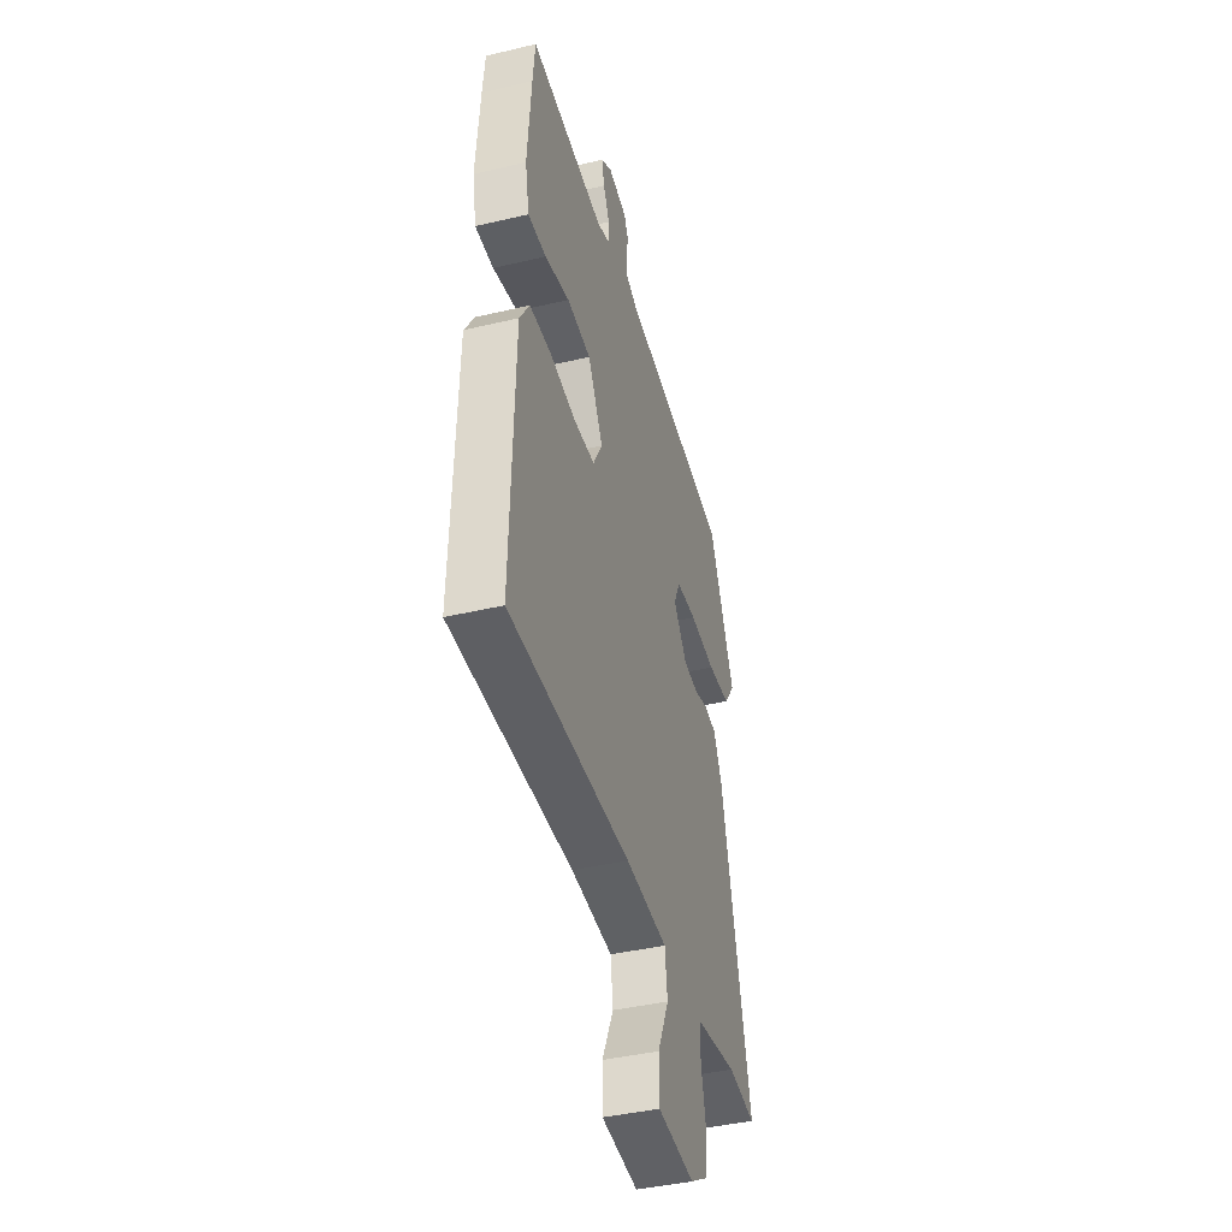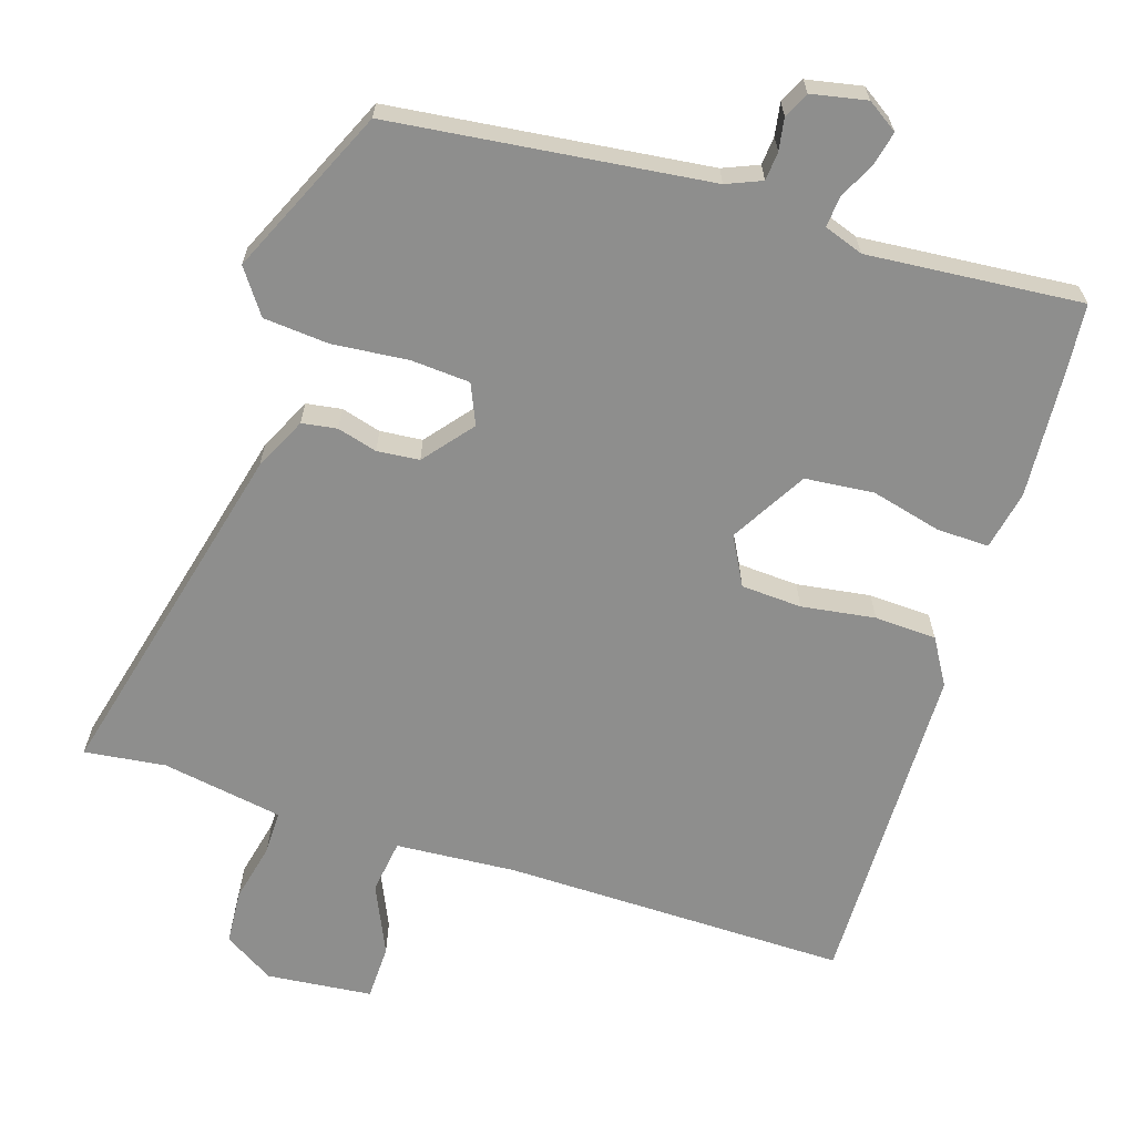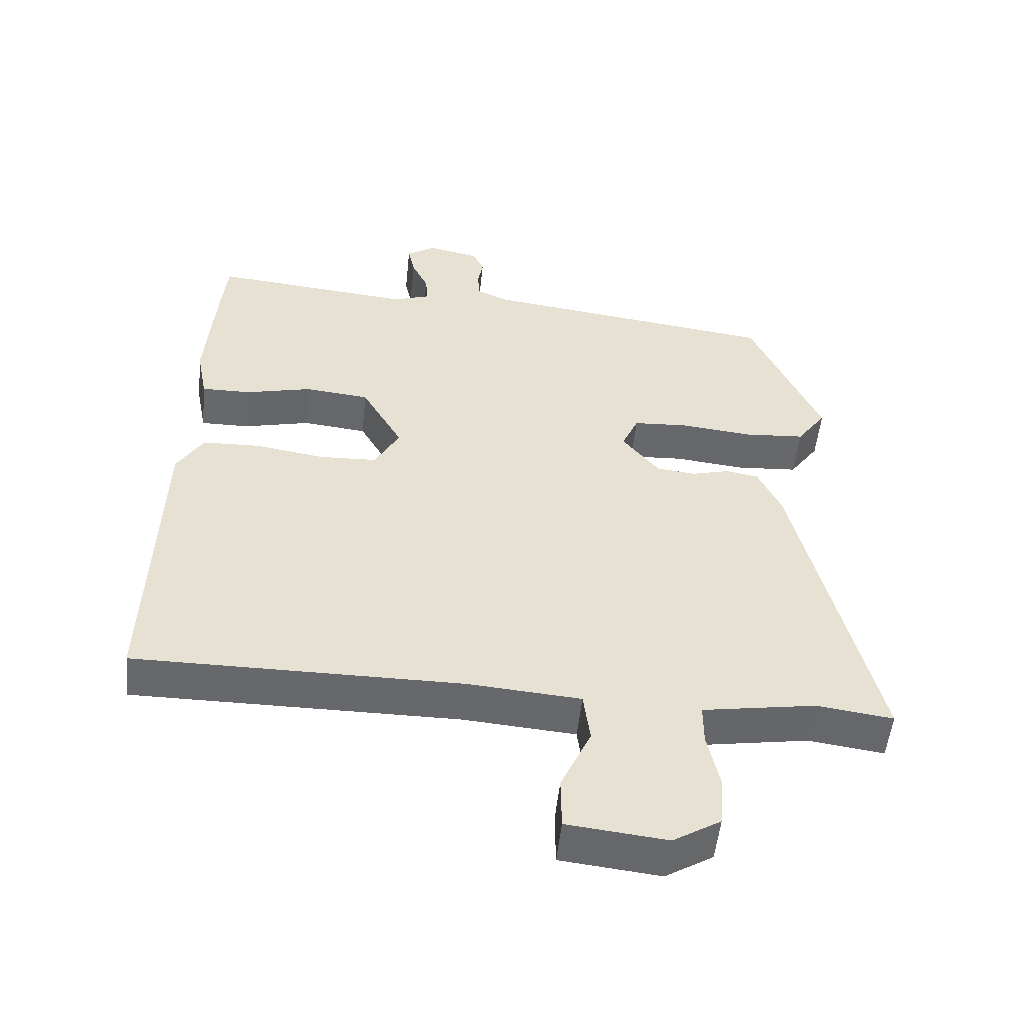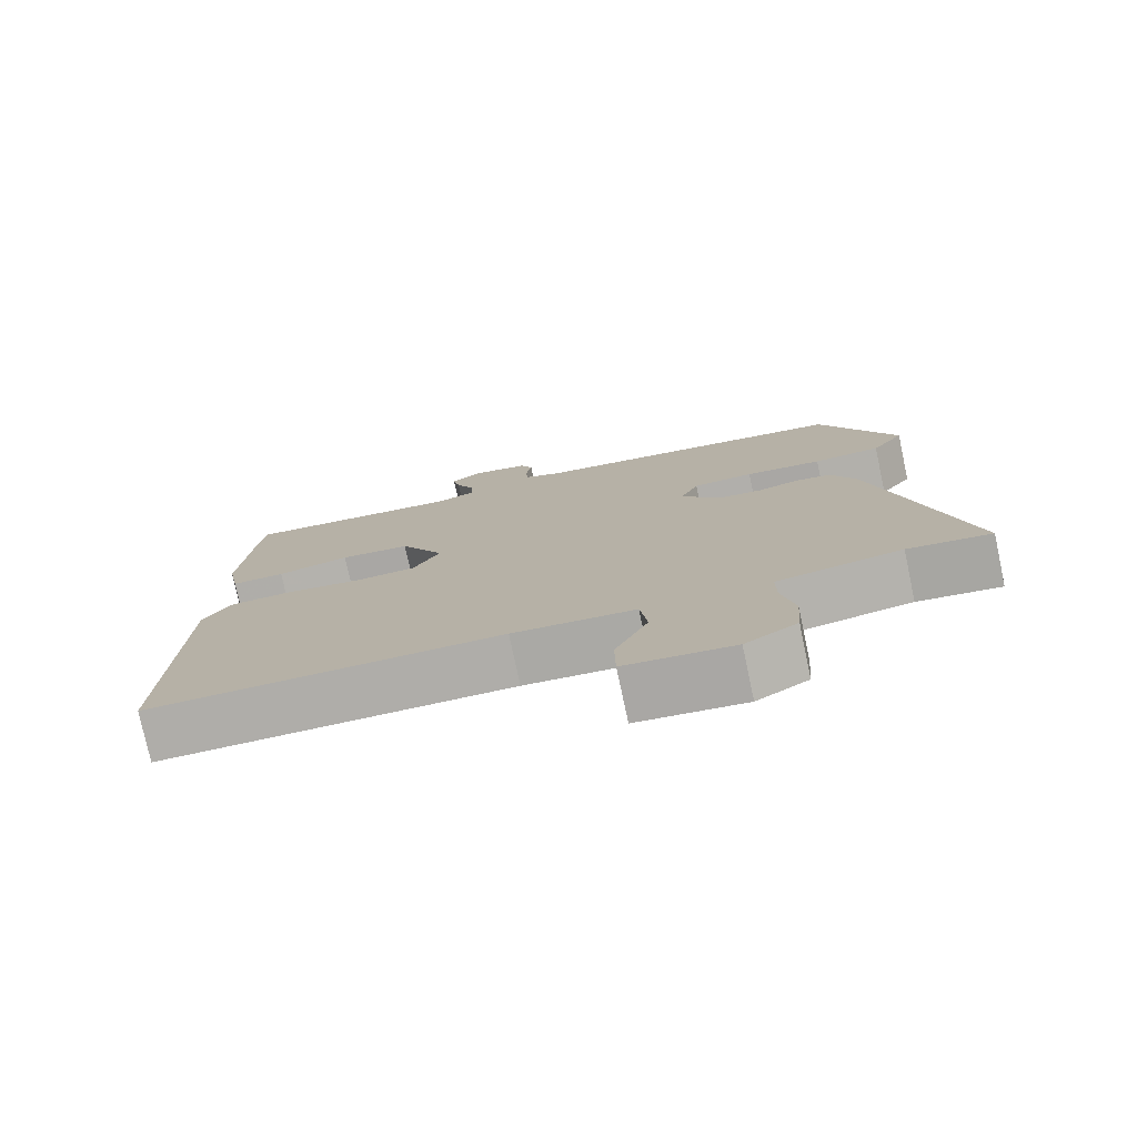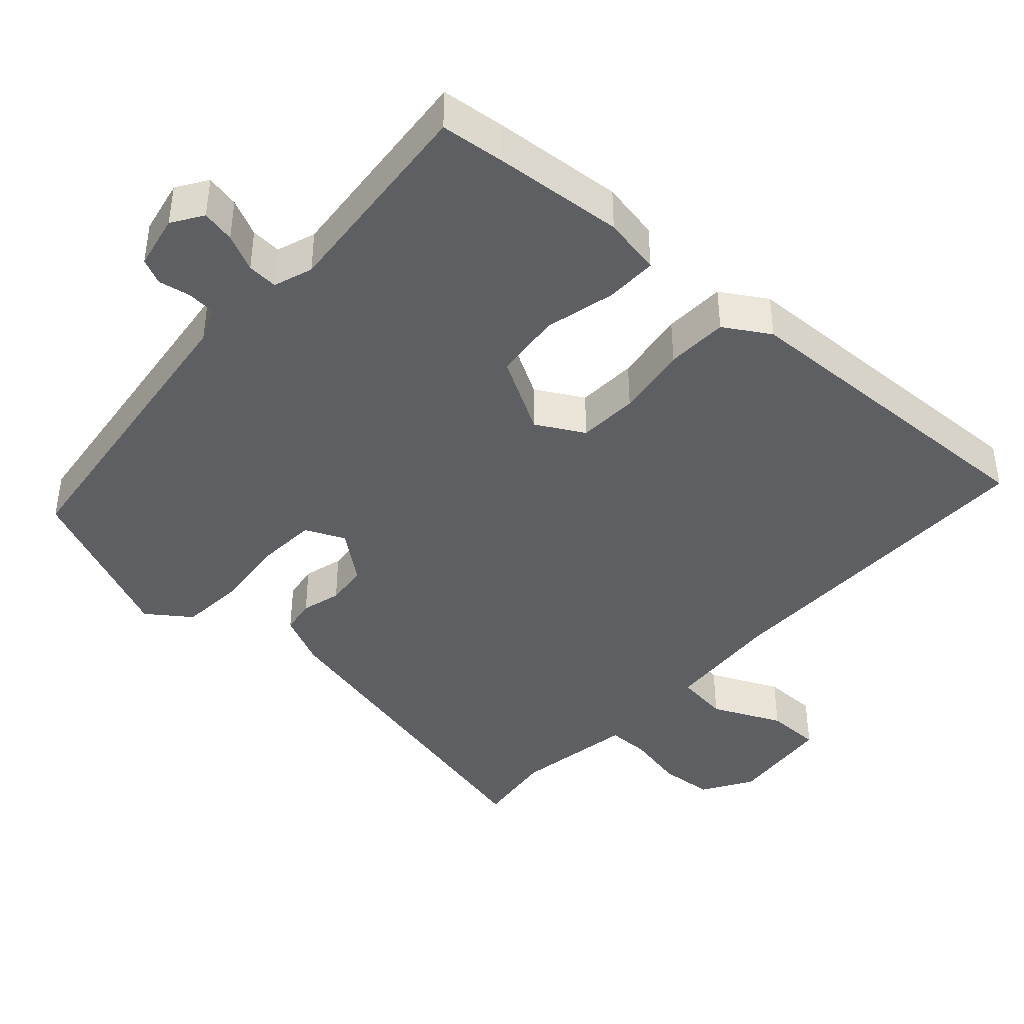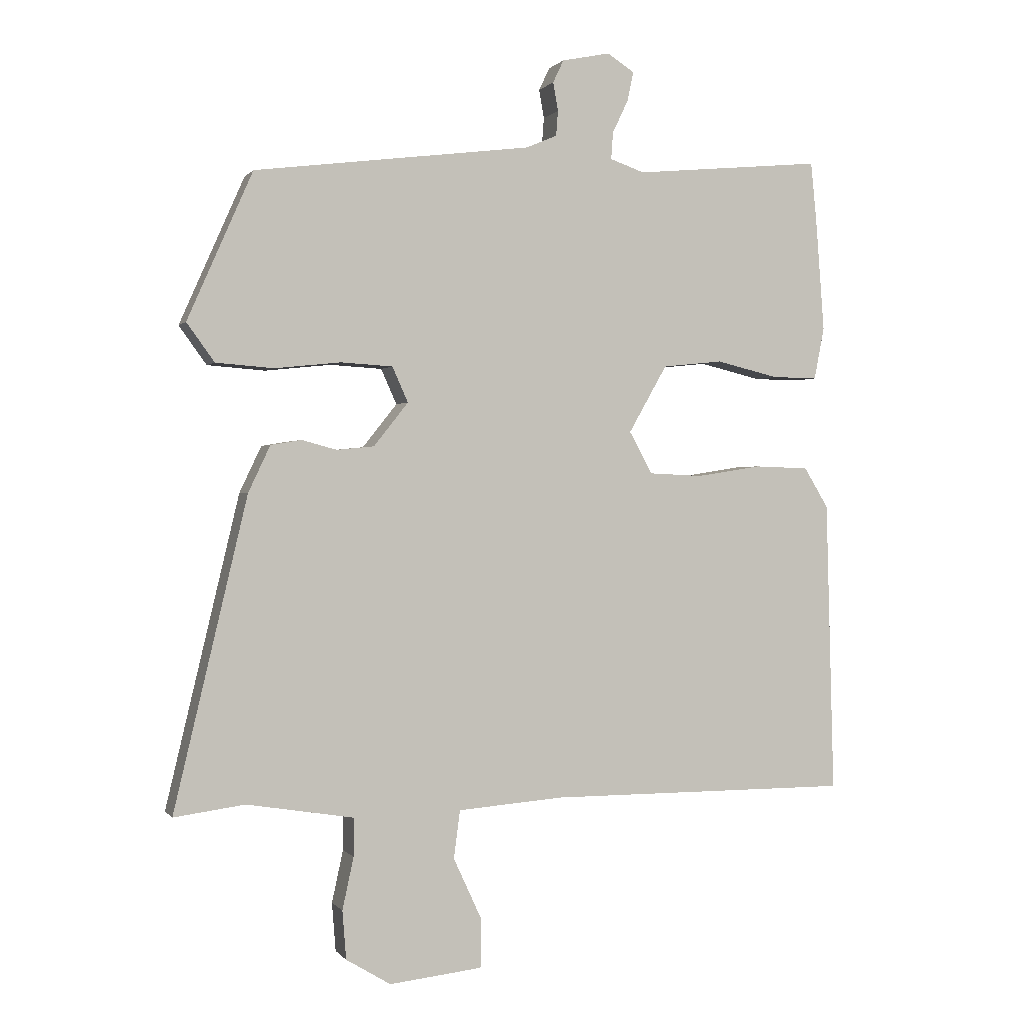
<metadata>
{"format":"obj","ext":"obj","renderer":"f3d","projection":"perspective","resolution":1024,"background":"white","views":[{"elev":-41.2,"azim":106.0,"up":"+Z"},{"elev":-64.9,"azim":-18.2,"up":"+Y"},{"elev":-52.4,"azim":174.1,"up":"+Z"},{"elev":-77.2,"azim":-167.9,"up":"+Z"},{"elev":-41.4,"azim":47.9,"up":"+Y"},{"elev":0.5,"azim":-18.0,"up":"+Z"}]}
</metadata>
<code>
v 0.497 0.07 0.532
v 0.506 0.07 0.441
v 0.52 0.07 0.258
v 0.504 0.07 0.175
v 0.431 0.07 0.176
v 0.332 0.07 0.2
v 0.236 0.07 0.19
v 0.175 0.07 0.083
v 0.212 0.07 0.016
v 0.297 0.07 0.012
v 0.4 0.07 0.028
v 0.487 0.07 0.025
v 0.526 0.07 -0.039
v 0.539 0.07 -0.506
v 0.055 0.07 -0.505
v -0.113 0.07 -0.518
v -0.123 0.07 -0.594
v -0.078 0.07 -0.692
v -0.079 0.07 -0.77
v -0.227 0.07 -0.786
v -0.298 0.07 -0.743
v -0.304 0.07 -0.666
v -0.286 0.07 -0.583
v -0.286 0.07 -0.522
v -0.346 0.07 -0.512
v -0.456 0.07 -0.494
v -0.569 0.07 -0.509
v -0.452 0.07 -0.016
v -0.417 0.07 0.058
v -0.368 0.07 0.066
v -0.312 0.07 0.051
v -0.253 0.07 0.057
v -0.198 0.07 0.126
v -0.223 0.07 0.182
v -0.306 0.07 0.187
v -0.411 0.07 0.176
v -0.503 0.07 0.183
v -0.547 0.07 0.244
v -0.443 0.07 0.479
v -0.001 0.07 0.535
v 0.048 0.07 0.556
v 0.051 0.07 0.596
v 0.043 0.07 0.641
v 0.06 0.07 0.677
v 0.137 0.07 0.693
v 0.18 0.07 0.665
v 0.17 0.07 0.618
v 0.145 0.07 0.566
v 0.142 0.07 0.523
v 0.197 0.07 0.504
v 0.497 0 0.532
v 0.506 0 0.441
v 0.52 0 0.258
v 0.504 0 0.175
v 0.431 0 0.176
v 0.332 0 0.2
v 0.236 0 0.19
v 0.175 0 0.083
v 0.212 0 0.016
v 0.297 0 0.012
v 0.4 0 0.028
v 0.487 0 0.025
v 0.526 0 -0.039
v 0.539 0 -0.506
v 0.055 0 -0.505
v -0.113 0 -0.518
v -0.123 0 -0.594
v -0.078 0 -0.692
v -0.079 0 -0.77
v -0.227 0 -0.786
v -0.298 0 -0.743
v -0.304 0 -0.666
v -0.286 0 -0.583
v -0.286 0 -0.522
v -0.346 0 -0.512
v -0.456 0 -0.494
v -0.569 0 -0.509
v -0.452 0 -0.016
v -0.417 0 0.058
v -0.368 0 0.066
v -0.312 0 0.051
v -0.253 0 0.057
v -0.198 0 0.126
v -0.223 0 0.182
v -0.306 0 0.187
v -0.411 0 0.176
v -0.503 0 0.183
v -0.547 0 0.244
v -0.443 0 0.479
v -0.001 0 0.535
v 0.048 0 0.556
v 0.051 0 0.596
v 0.043 0 0.641
v 0.06 0 0.677
v 0.137 0 0.693
v 0.18 0 0.665
v 0.17 0 0.618
v 0.145 0 0.566
v 0.142 0 0.523
v 0.197 0 0.504
f 46 47 48
f 45 46 48
f 44 45 48
f 43 44 48
f 42 43 48
f 41 42 48 49
f 40 41 49
f 40 49 50
f 39 40 50
f 38 39 50
f 37 38 50
f 36 37 50
f 35 36 50
f 29 30 31
f 28 29 31
f 27 28 31
f 26 27 31
f 25 26 31 32
f 24 25 32 33
f 21 22 23
f 20 21 23
f 19 20 23
f 18 19 23
f 17 18 23
f 23 24 33
f 17 23 33
f 16 17 33
f 13 14 15
f 12 13 15
f 11 12 15
f 10 11 15
f 9 10 15 16
f 8 9 16 33
f 4 5 6
f 3 4 6
f 2 3 6
f 1 2 6
f 50 1 6
f 50 6 7
f 35 50 7
f 34 35 7
f 7 8 33 34
f 98 97 96
f 98 96 95
f 98 95 94
f 98 94 93
f 98 93 92
f 99 98 92 91
f 99 91 90
f 100 99 90
f 100 90 89
f 100 89 88
f 100 88 87
f 100 87 86
f 100 86 85
f 81 80 79
f 81 79 78
f 81 78 77
f 81 77 76
f 82 81 76 75
f 83 82 75 74
f 73 72 71
f 73 71 70
f 73 70 69
f 73 69 68
f 73 68 67
f 83 74 73
f 83 73 67
f 83 67 66
f 65 64 63
f 65 63 62
f 65 62 61
f 65 61 60
f 66 65 60 59
f 83 66 59 58
f 56 55 54
f 56 54 53
f 56 53 52
f 56 52 51
f 56 51 100
f 57 56 100
f 57 100 85
f 57 85 84
f 84 83 58 57
f 1 51 52 2
f 2 52 53 3
f 3 53 54 4
f 4 54 55 5
f 5 55 56 6
f 6 56 57 7
f 7 57 58 8
f 8 58 59 9
f 9 59 60 10
f 10 60 61 11
f 11 61 62 12
f 12 62 63 13
f 13 63 64 14
f 14 64 65 15
f 15 65 66 16
f 16 66 67 17
f 17 67 68 18
f 18 68 69 19
f 19 69 70 20
f 20 70 71 21
f 21 71 72 22
f 22 72 73 23
f 23 73 74 24
f 24 74 75 25
f 25 75 76 26
f 26 76 77 27
f 27 77 78 28
f 28 78 79 29
f 29 79 80 30
f 30 80 81 31
f 31 81 82 32
f 32 82 83 33
f 33 83 84 34
f 34 84 85 35
f 35 85 86 36
f 36 86 87 37
f 37 87 88 38
f 38 88 89 39
f 39 89 90 40
f 40 90 91 41
f 41 91 92 42
f 42 92 93 43
f 43 93 94 44
f 44 94 95 45
f 45 95 96 46
f 46 96 97 47
f 47 97 98 48
f 48 98 99 49
f 49 99 100 50
f 50 100 51 1

</code>
